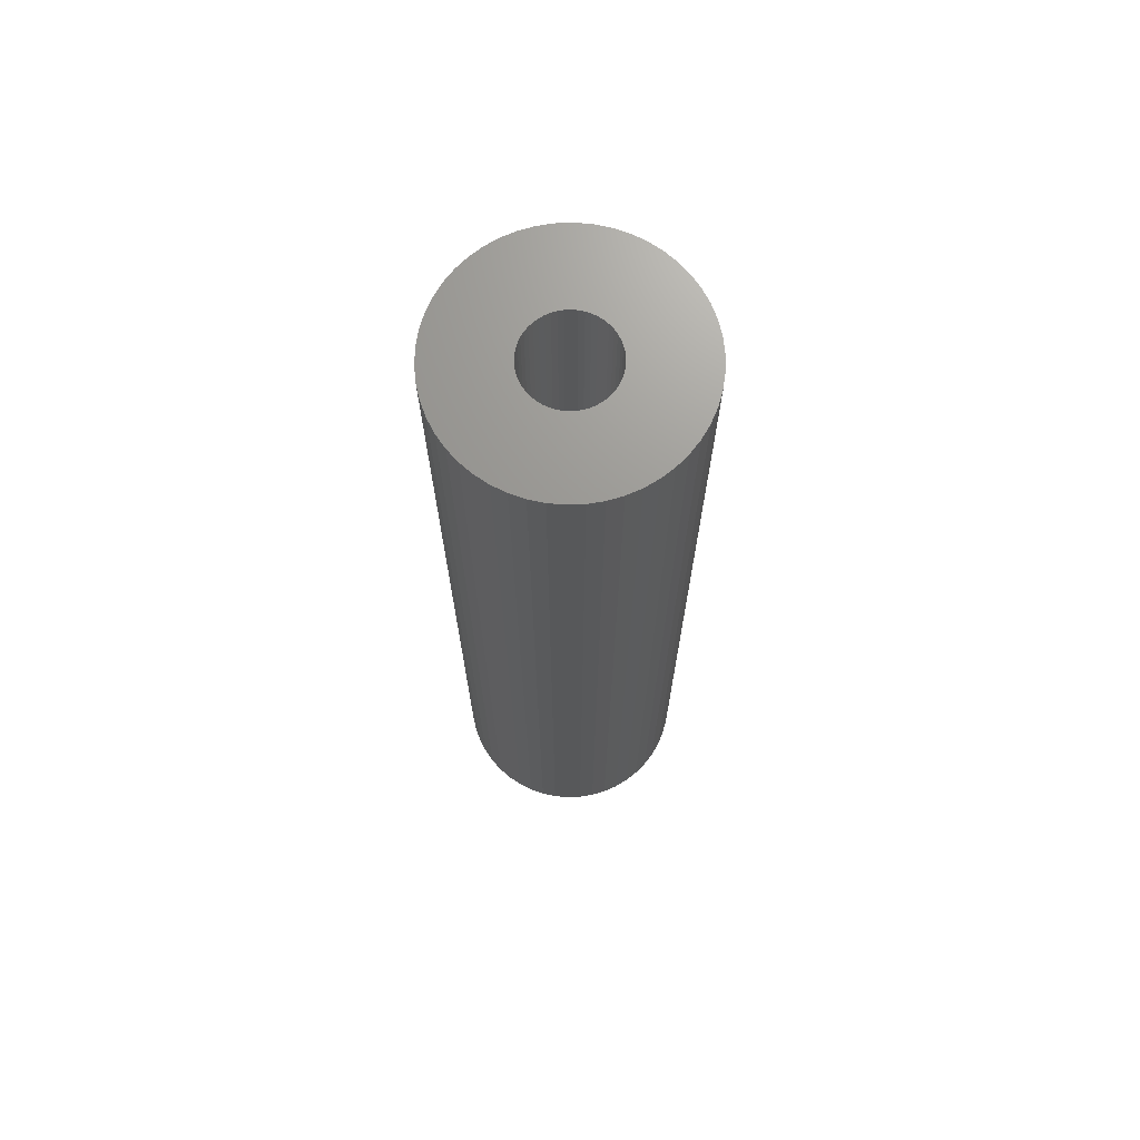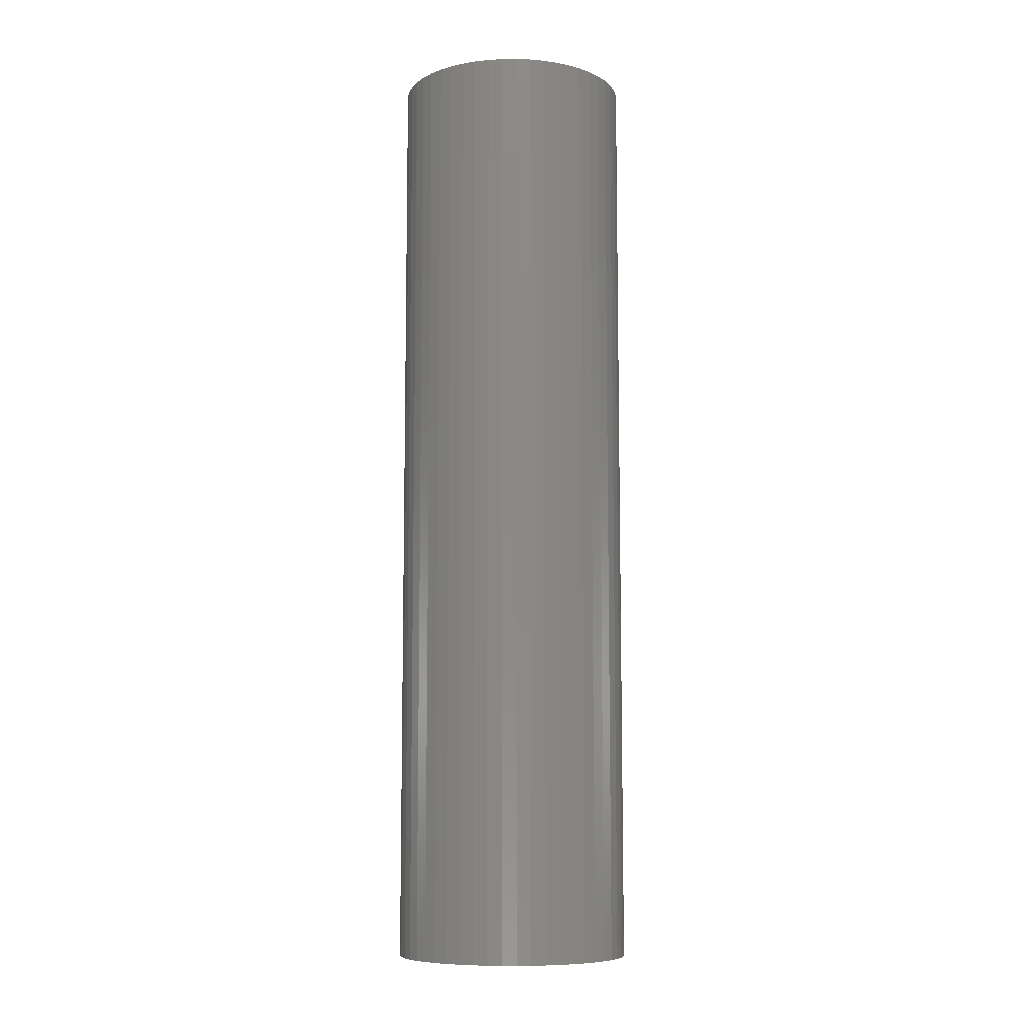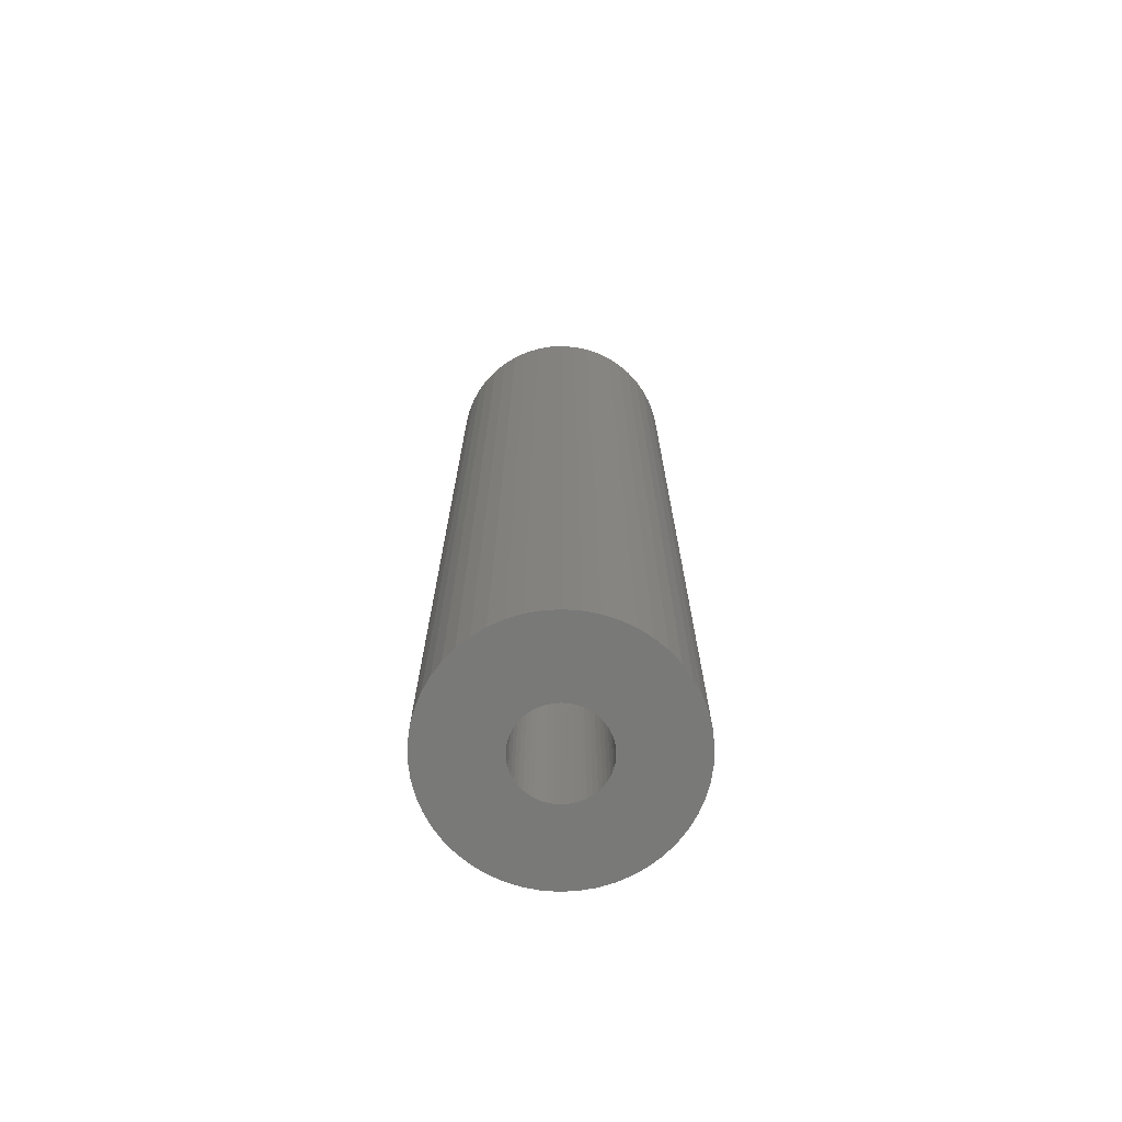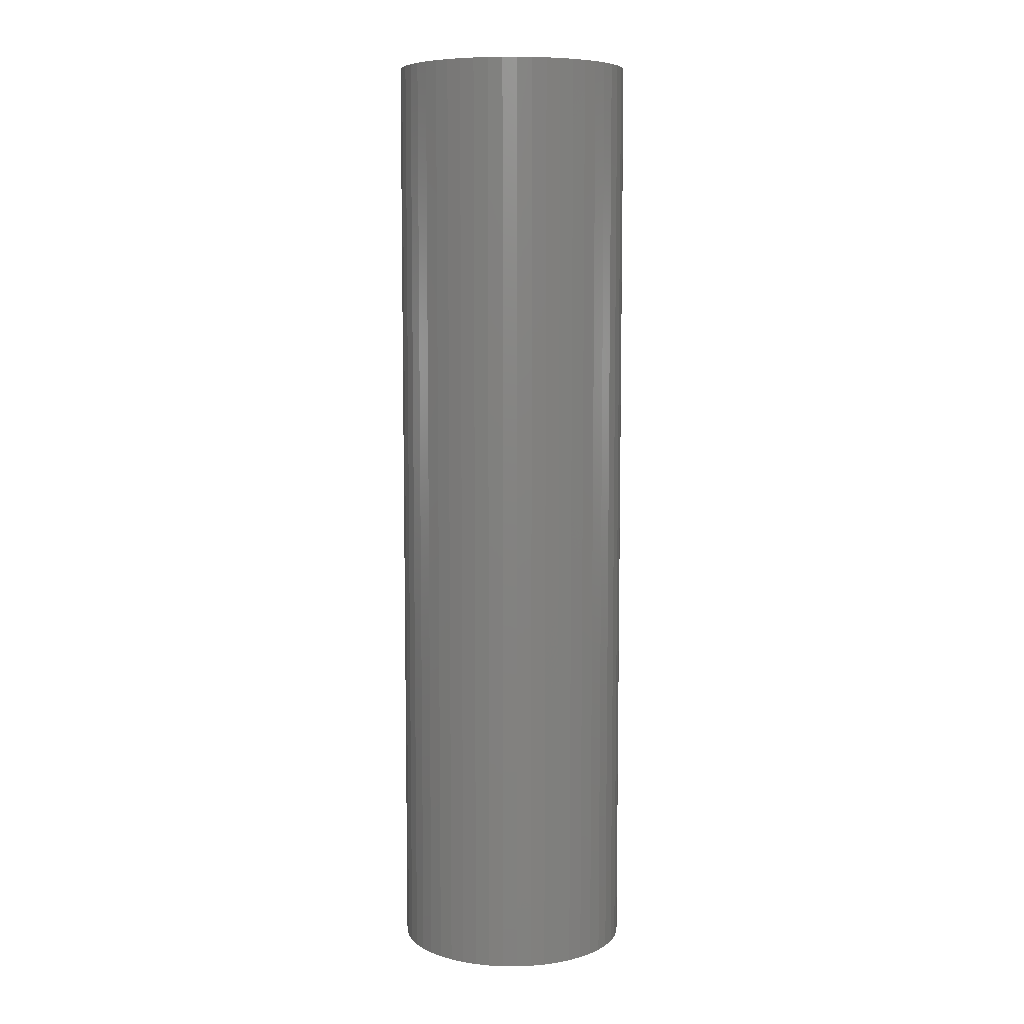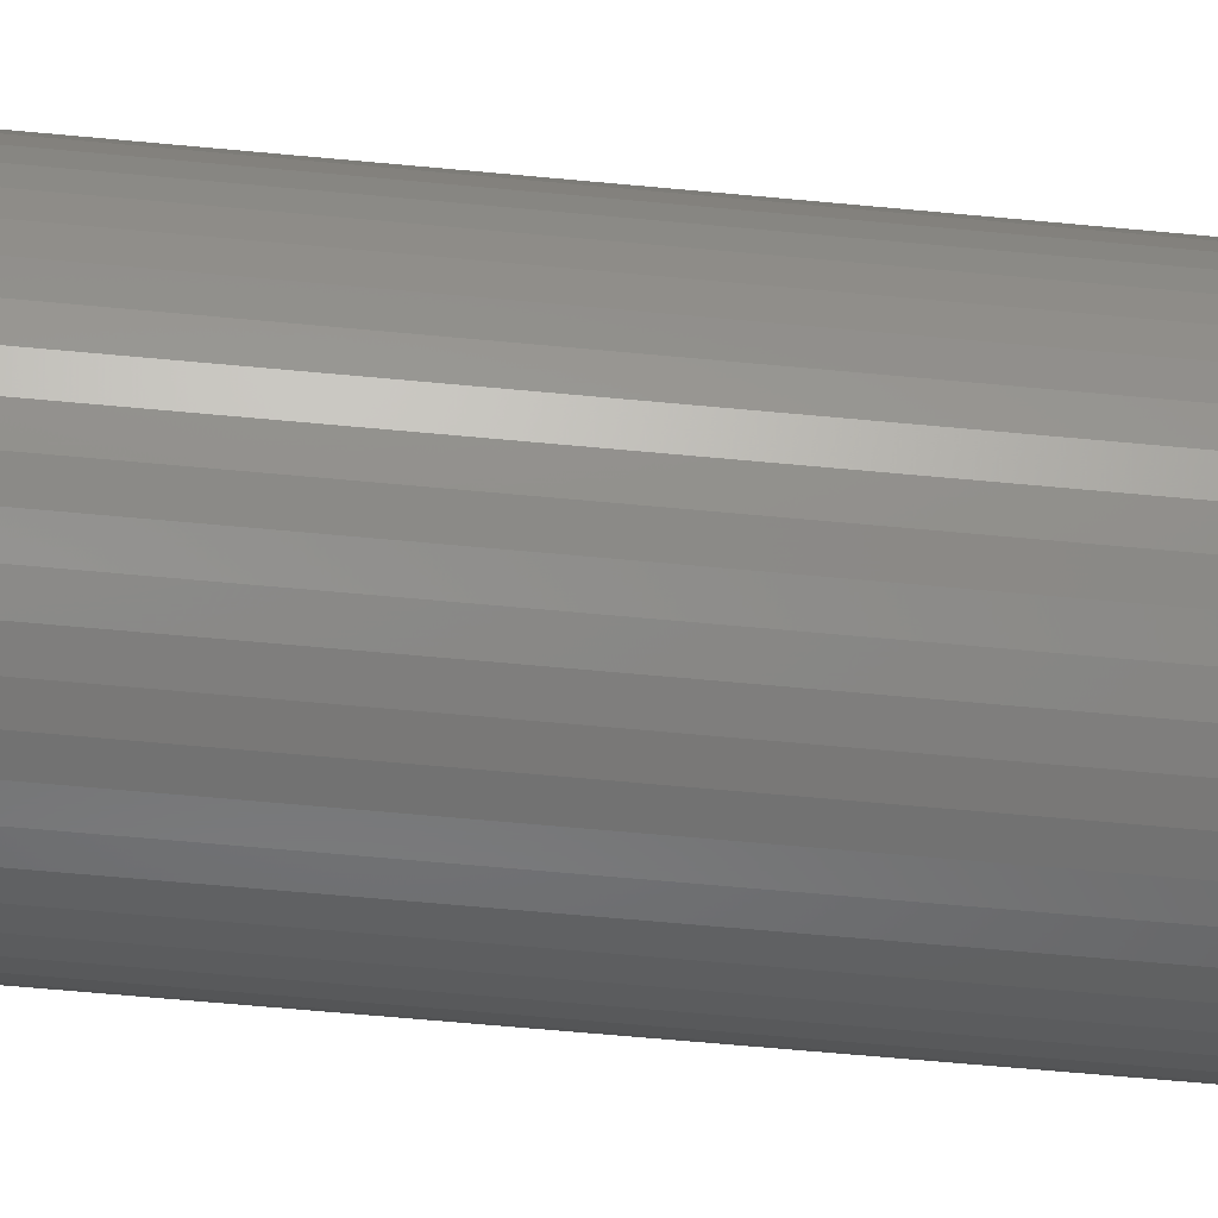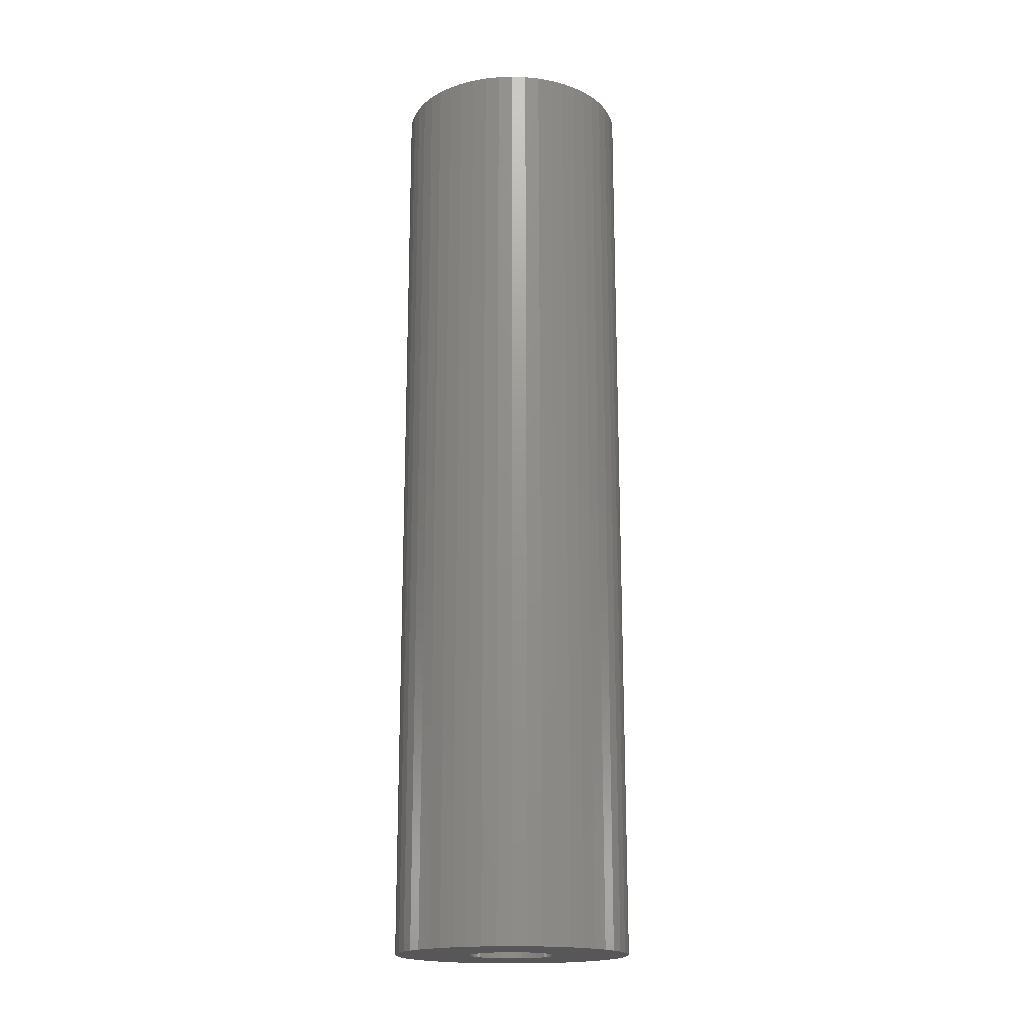
<metadata>
{"format":"stl","ext":"stl","renderer":"f3d","projection":"perspective","resolution":1024,"background":"white","views":[{"elev":70.3,"azim":-52.6,"up":"+Z"},{"elev":-8.7,"azim":159.8,"up":"+Z"},{"elev":-71.7,"azim":60.6,"up":"+Z"},{"elev":7.6,"azim":1.0,"up":"+Z"},{"elev":-56.7,"azim":-95.8,"up":"+Y"},{"elev":-18.2,"azim":10.8,"up":"+Z"}]}
</metadata>
<code>
# stl→obj: 200 verts, 400 faces
v 5 0 20
v 4.961 0.6267 -20
v 4.961 0.6267 20
v 5 0 -20
v -5 0 -20
v -4.961 0.6267 20
v -4.961 0.6267 -20
v -5 0 20
v 0.314 4.99 -20
v -0.314 4.99 20
v 0.314 4.99 20
v -0.314 4.99 -20
v -0.314 -4.99 -20
v 0.314 -4.99 20
v -0.314 -4.99 20
v 0.314 -4.99 -20
v 3.187 -3.853 -20
v 3.645 -3.423 20
v 3.187 -3.853 20
v 3.645 -3.423 -20
v 3.645 3.423 -20
v 3.187 3.853 20
v 3.645 3.423 20
v 3.187 3.853 -20
v -3.187 3.853 -20
v -3.645 3.423 20
v -3.187 3.853 20
v -3.645 3.423 -20
v -1.545 4.755 -20
v -2.129 4.524 20
v -1.545 4.755 20
v -2.129 4.524 -20
v 4.649 1.841 20
v 4.382 2.409 -20
v 4.382 2.409 20
v 4.649 1.841 -20
v 4.843 1.243 -20
v 4.843 1.243 20
v 2.129 4.524 -20
v 1.545 4.755 20
v 2.129 4.524 20
v 1.545 4.755 -20
v 0.9369 4.911 20
v 0.9369 4.911 -20
v 2.679 4.222 -20
v 2.679 4.222 20
v -4.382 2.409 -20
v -4.045 2.939 20
v -4.045 2.939 -20
v -4.382 2.409 20
v -4.843 1.243 -20
v -4.649 1.841 20
v -4.649 1.841 -20
v -4.843 1.243 20
v -2.679 4.222 -20
v -2.679 4.222 20
v -0.9369 4.911 -20
v -0.9369 4.911 20
v 4.649 -1.841 20
v 4.843 -1.243 -20
v 4.843 -1.243 20
v 4.649 -1.841 -20
v 0.9369 -4.911 20
v 0.9369 -4.911 -20
v 4.045 2.939 20
v 4.045 2.939 -20
v 1.8 0 20
v 1.786 0.2256 20
v 4.961 -0.6267 20
v 1.743 0.4476 20
v 1.786 -0.2256 20
v 1.674 0.6626 20
v 1.577 0.8672 20
v 1.743 -0.4476 20
v 1.456 1.058 20
v 1.312 1.232 20
v 1.674 -0.6626 20
v 1.147 1.387 20
v 4.382 -2.409 20
v 0.9645 1.52 20
v 1.577 -0.8672 20
v 4.045 -2.939 20
v 0.7664 1.629 20
v 0.5562 1.712 20
v 0.3373 1.768 20
v 0.113 1.796 20
v -0.113 1.796 20
v -0.3373 1.768 20
v -0.5562 1.712 20
v -0.7664 1.629 20
v -0.9645 1.52 20
v -1.147 1.387 20
v -1.312 1.232 20
v -1.456 1.058 20
v -1.577 0.8672 20
v 1.456 -1.058 20
v 1.312 -1.232 20
v 1.147 -1.387 20
v 2.679 -4.222 20
v 0.9645 -1.52 20
v 2.129 -4.524 20
v 0.7664 -1.629 20
v 1.545 -4.755 20
v 0.5562 -1.712 20
v 0.3373 -1.768 20
v 0.113 -1.796 20
v -0.113 -1.796 20
v -0.3373 -1.768 20
v -0.9369 -4.911 20
v -0.5562 -1.712 20
v -1.545 -4.755 20
v -0.7664 -1.629 20
v -2.129 -4.524 20
v -0.9645 -1.52 20
v -2.679 -4.222 20
v -1.147 -1.387 20
v -3.187 -3.853 20
v -1.312 -1.232 20
v -3.645 -3.423 20
v -1.456 -1.058 20
v -4.045 -2.939 20
v -1.577 -0.8672 20
v -4.382 -2.409 20
v -1.674 -0.6626 20
v -4.649 -1.841 20
v -1.743 -0.4476 20
v -4.843 -1.243 20
v -1.786 -0.2256 20
v -4.961 -0.6267 20
v -1.8 0 20
v -1.674 0.6626 20
v -1.743 0.4476 20
v -1.786 0.2256 20
v 4.961 -0.6267 -20
v -2.129 -4.524 -20
v -1.545 -4.755 -20
v 1.8 0 -20
v 1.786 -0.2256 -20
v 1.743 -0.4476 -20
v 1.786 0.2256 -20
v 1.674 -0.6626 -20
v 4.382 -2.409 -20
v 1.577 -0.8672 -20
v 4.045 -2.939 -20
v 1.743 0.4476 -20
v 1.456 -1.058 -20
v 1.312 -1.232 -20
v 1.674 0.6626 -20
v 1.147 -1.387 -20
v 2.679 -4.222 -20
v 0.9645 -1.52 -20
v 2.129 -4.524 -20
v 1.577 0.8672 -20
v 0.7664 -1.629 -20
v 1.545 -4.755 -20
v 0.5562 -1.712 -20
v 0.3373 -1.768 -20
v 0.113 -1.796 -20
v -0.113 -1.796 -20
v -0.3373 -1.768 -20
v -0.9369 -4.911 -20
v -0.5562 -1.712 -20
v -0.7664 -1.629 -20
v -0.9645 -1.52 -20
v -2.679 -4.222 -20
v -1.147 -1.387 -20
v -3.187 -3.853 -20
v -1.312 -1.232 -20
v -3.645 -3.423 -20
v -1.456 -1.058 -20
v -4.045 -2.939 -20
v -1.577 -0.8672 -20
v 1.456 1.058 -20
v 1.312 1.232 -20
v 1.147 1.387 -20
v 0.9645 1.52 -20
v 0.7664 1.629 -20
v 0.5562 1.712 -20
v 0.3373 1.768 -20
v 0.113 1.796 -20
v -0.113 1.796 -20
v -0.3373 1.768 -20
v -0.5562 1.712 -20
v -0.7664 1.629 -20
v -0.9645 1.52 -20
v -1.147 1.387 -20
v -1.312 1.232 -20
v -1.456 1.058 -20
v -1.577 0.8672 -20
v -1.674 0.6626 -20
v -1.743 0.4476 -20
v -1.786 0.2256 -20
v -1.8 0 -20
v -4.382 -2.409 -20
v -1.674 -0.6626 -20
v -4.649 -1.841 -20
v -1.743 -0.4476 -20
v -4.843 -1.243 -20
v -1.786 -0.2256 -20
v -4.961 -0.6267 -20
f 1 2 3
f 2 1 4
f 5 6 7
f 6 5 8
f 9 10 11
f 10 9 12
f 13 14 15
f 14 13 16
f 17 18 19
f 18 17 20
f 21 22 23
f 22 21 24
f 25 26 27
f 26 25 28
f 29 30 31
f 30 29 32
f 33 34 35
f 34 33 36
f 3 37 38
f 37 3 2
f 39 40 41
f 40 39 42
f 42 43 40
f 43 42 44
f 45 41 46
f 41 45 39
f 47 48 49
f 48 47 50
f 49 26 28
f 26 49 48
f 51 52 53
f 52 51 54
f 55 27 56
f 27 55 25
f 57 31 58
f 31 57 29
f 59 60 61
f 60 59 62
f 16 63 14
f 63 16 64
f 38 36 33
f 36 38 37
f 65 21 23
f 21 65 66
f 35 66 65
f 66 35 34
f 44 11 43
f 11 44 9
f 24 46 22
f 46 24 45
f 53 50 47
f 50 53 52
f 7 54 51
f 54 7 6
f 67 1 3
f 68 3 38
f 1 67 69
f 70 38 33
f 71 69 67
f 72 33 35
f 69 71 61
f 73 35 65
f 74 61 71
f 75 65 23
f 61 74 59
f 76 23 22
f 77 59 74
f 78 22 46
f 59 77 79
f 80 46 41
f 81 79 77
f 79 81 82
f 3 68 67
f 38 70 68
f 33 72 70
f 35 73 72
f 83 41 40
f 65 75 73
f 23 76 75
f 22 78 76
f 46 80 78
f 84 40 43
f 41 83 80
f 40 84 83
f 43 85 84
f 11 85 43
f 11 86 85
f 11 87 86
f 10 87 11
f 10 88 87
f 58 88 10
f 88 58 89
f 31 89 58
f 89 31 90
f 30 90 31
f 90 30 91
f 56 91 30
f 91 56 92
f 27 92 56
f 92 27 93
f 26 93 27
f 93 26 94
f 48 94 26
f 94 48 95
f 96 82 81
f 82 96 18
f 97 18 96
f 18 97 19
f 98 19 97
f 19 98 99
f 100 99 98
f 99 100 101
f 102 101 100
f 101 102 103
f 104 103 102
f 103 104 63
f 105 63 104
f 105 14 63
f 106 14 105
f 107 14 106
f 107 15 14
f 108 15 107
f 109 108 110
f 111 110 112
f 108 109 15
f 113 112 114
f 115 114 116
f 117 116 118
f 119 118 120
f 110 111 109
f 121 120 122
f 123 122 124
f 125 124 126
f 127 126 128
f 129 128 130
f 50 95 48
f 112 113 111
f 95 50 131
f 114 115 113
f 52 131 50
f 116 117 115
f 131 52 132
f 118 119 117
f 54 132 52
f 120 121 119
f 132 54 133
f 122 123 121
f 6 133 54
f 124 125 123
f 133 6 130
f 126 127 125
f 8 130 6
f 128 129 127
f 130 8 129
f 32 56 30
f 56 32 55
f 12 58 10
f 58 12 57
f 61 134 69
f 134 61 60
f 135 111 113
f 111 135 136
f 137 4 134
f 138 134 60
f 4 137 2
f 139 60 62
f 140 2 137
f 141 62 142
f 2 140 37
f 143 142 144
f 145 37 140
f 146 144 20
f 37 145 36
f 147 20 17
f 148 36 145
f 149 17 150
f 36 148 34
f 151 150 152
f 153 34 148
f 34 153 66
f 134 138 137
f 60 139 138
f 62 141 139
f 142 143 141
f 154 152 155
f 144 146 143
f 20 147 146
f 17 149 147
f 150 151 149
f 156 155 64
f 152 154 151
f 155 156 154
f 64 157 156
f 16 157 64
f 16 158 157
f 16 159 158
f 13 159 16
f 13 160 159
f 161 160 13
f 160 161 162
f 136 162 161
f 162 136 163
f 135 163 136
f 163 135 164
f 165 164 135
f 164 165 166
f 167 166 165
f 166 167 168
f 169 168 167
f 168 169 170
f 171 170 169
f 170 171 172
f 173 66 153
f 66 173 21
f 174 21 173
f 21 174 24
f 175 24 174
f 24 175 45
f 176 45 175
f 45 176 39
f 177 39 176
f 39 177 42
f 178 42 177
f 42 178 44
f 179 44 178
f 179 9 44
f 180 9 179
f 181 9 180
f 181 12 9
f 182 12 181
f 57 182 183
f 29 183 184
f 182 57 12
f 32 184 185
f 55 185 186
f 25 186 187
f 28 187 188
f 183 29 57
f 49 188 189
f 47 189 190
f 53 190 191
f 51 191 192
f 7 192 193
f 194 172 171
f 184 32 29
f 172 194 195
f 185 55 32
f 196 195 194
f 186 25 55
f 195 196 197
f 187 28 25
f 198 197 196
f 188 49 28
f 197 198 199
f 189 47 49
f 200 199 198
f 190 53 47
f 199 200 193
f 191 51 53
f 5 193 200
f 192 7 51
f 193 5 7
f 155 101 103
f 101 155 152
f 79 62 59
f 62 79 142
f 69 4 1
f 4 69 134
f 136 109 111
f 109 136 161
f 169 121 171
f 121 169 119
f 196 127 198
f 127 196 125
f 152 99 101
f 99 152 150
f 64 103 63
f 103 64 155
f 82 142 79
f 142 82 144
f 18 144 82
f 144 18 20
f 161 15 109
f 15 161 13
f 169 117 119
f 117 169 167
f 171 123 194
f 123 171 121
f 194 125 196
f 125 194 123
f 198 129 200
f 129 198 127
f 200 8 5
f 8 200 129
f 150 19 99
f 19 150 17
f 165 113 115
f 113 165 135
f 167 115 117
f 115 167 165
f 153 75 173
f 75 153 73
f 178 83 84
f 83 178 177
f 184 89 90
f 89 184 183
f 131 189 95
f 189 131 190
f 139 71 138
f 71 139 74
f 175 76 78
f 76 175 174
f 176 78 80
f 78 176 175
f 94 187 93
f 187 94 188
f 183 88 89
f 88 183 182
f 187 92 93
f 92 187 186
f 137 68 140
f 68 137 67
f 173 76 174
f 76 173 75
f 181 86 87
f 86 181 180
f 179 84 85
f 84 179 178
f 177 80 83
f 80 177 176
f 130 192 133
f 192 130 193
f 132 190 131
f 190 132 191
f 95 188 94
f 188 95 189
f 182 87 88
f 87 182 181
f 186 91 92
f 91 186 185
f 185 90 91
f 90 185 184
f 138 67 137
f 67 138 71
f 122 195 124
f 195 122 172
f 157 106 105
f 106 157 158
f 148 73 153
f 73 148 72
f 145 72 148
f 72 145 70
f 140 70 145
f 70 140 68
f 180 85 86
f 85 180 179
f 133 191 132
f 191 133 192
f 143 77 141
f 77 143 81
f 141 74 139
f 74 141 77
f 147 98 97
f 98 147 149
f 147 96 146
f 96 147 97
f 146 81 143
f 81 146 96
f 160 110 108
f 110 160 162
f 159 108 107
f 108 159 160
f 128 193 130
f 193 128 199
f 120 172 122
f 172 120 170
f 124 197 126
f 197 124 195
f 154 104 102
f 104 154 156
f 156 105 104
f 105 156 157
f 149 100 98
f 100 149 151
f 151 102 100
f 102 151 154
f 164 116 114
f 116 164 166
f 158 107 106
f 107 158 159
f 166 118 116
f 118 166 168
f 126 199 128
f 199 126 197
f 163 114 112
f 114 163 164
f 162 112 110
f 112 162 163
f 118 170 120
f 170 118 168

</code>
